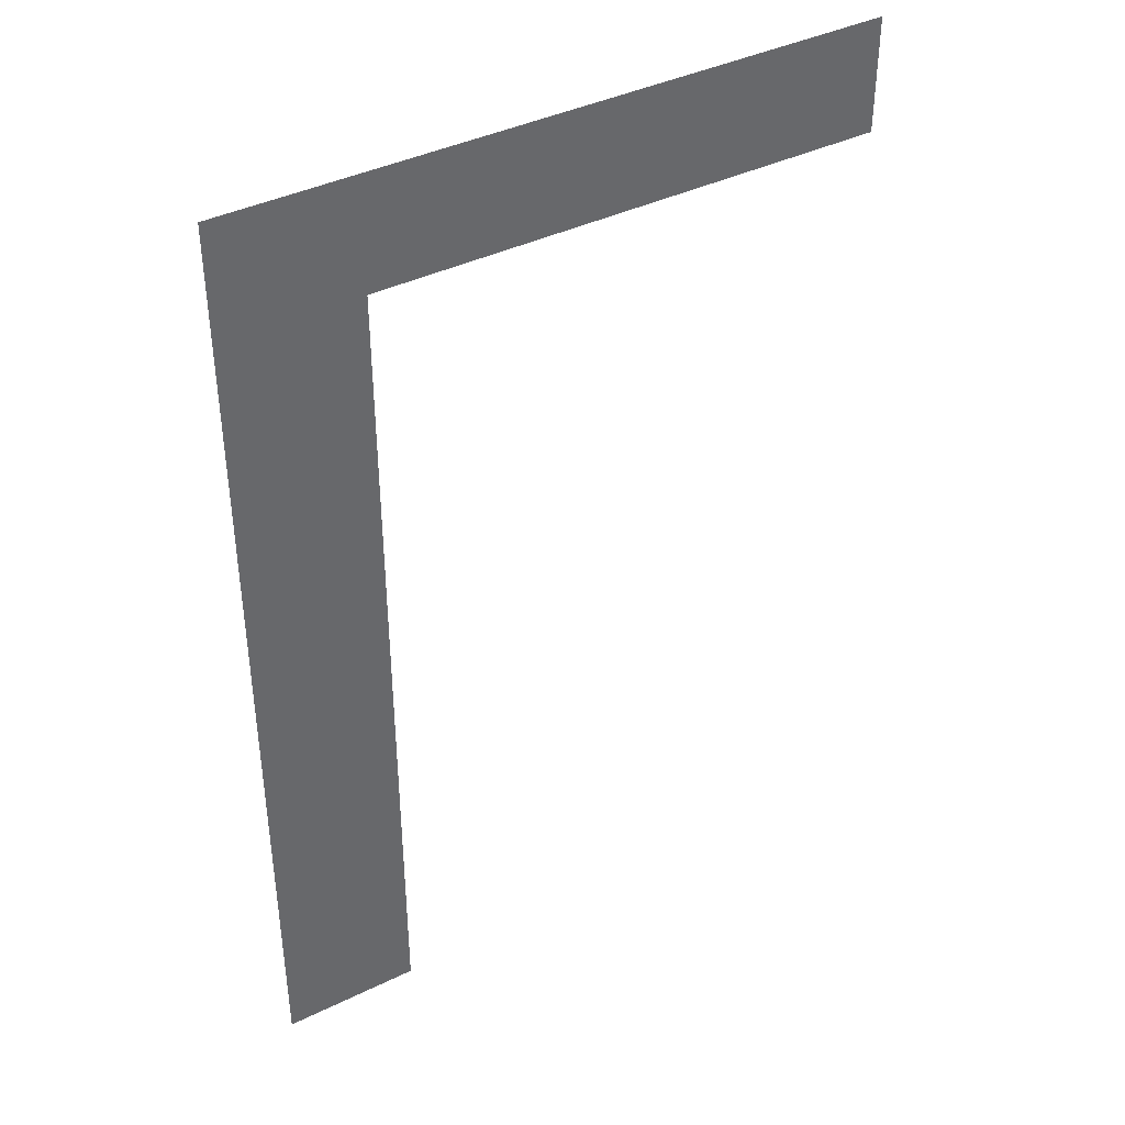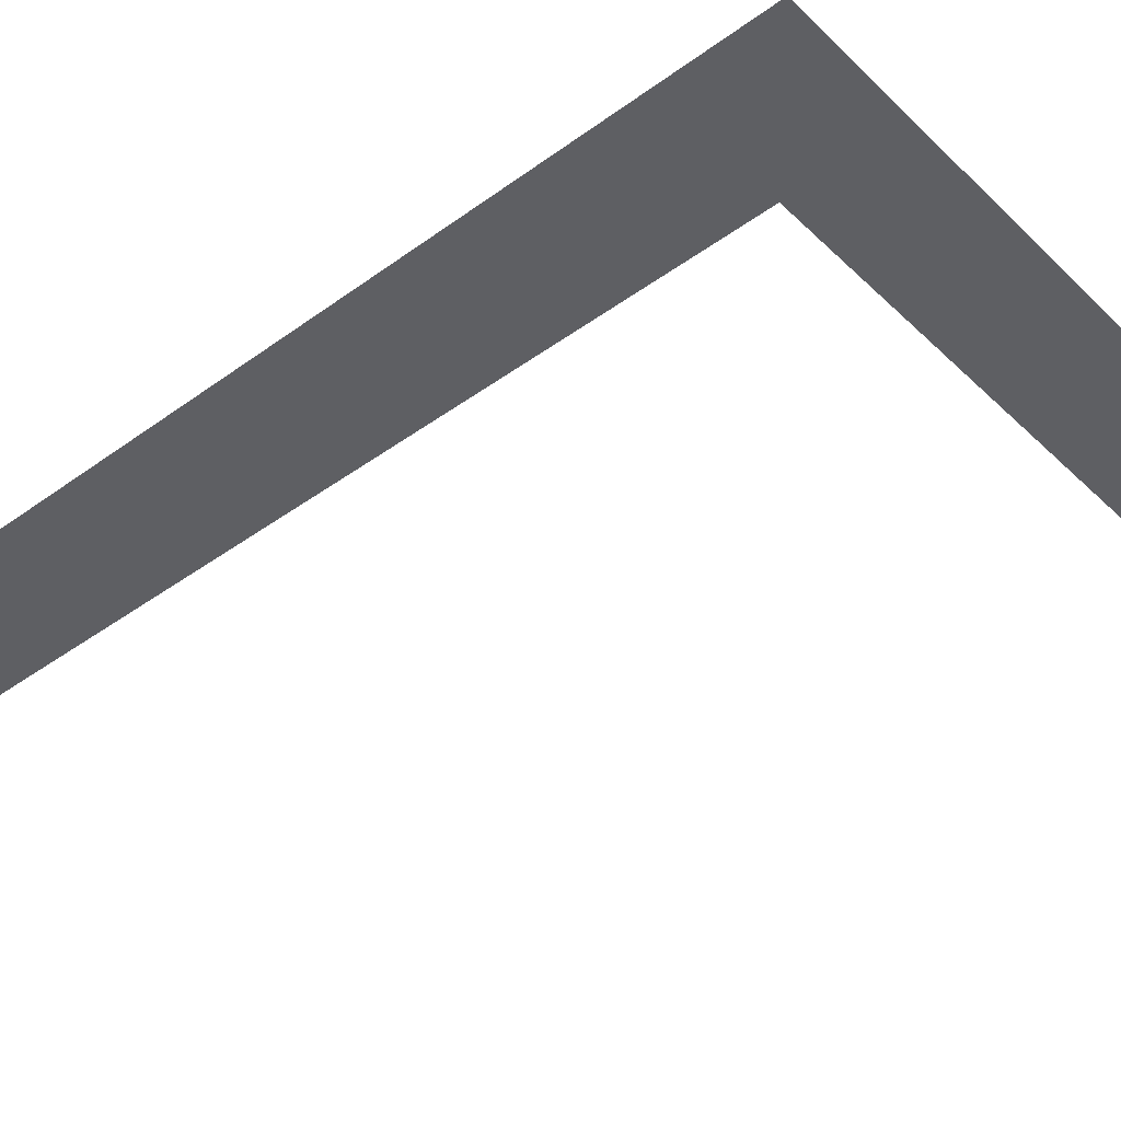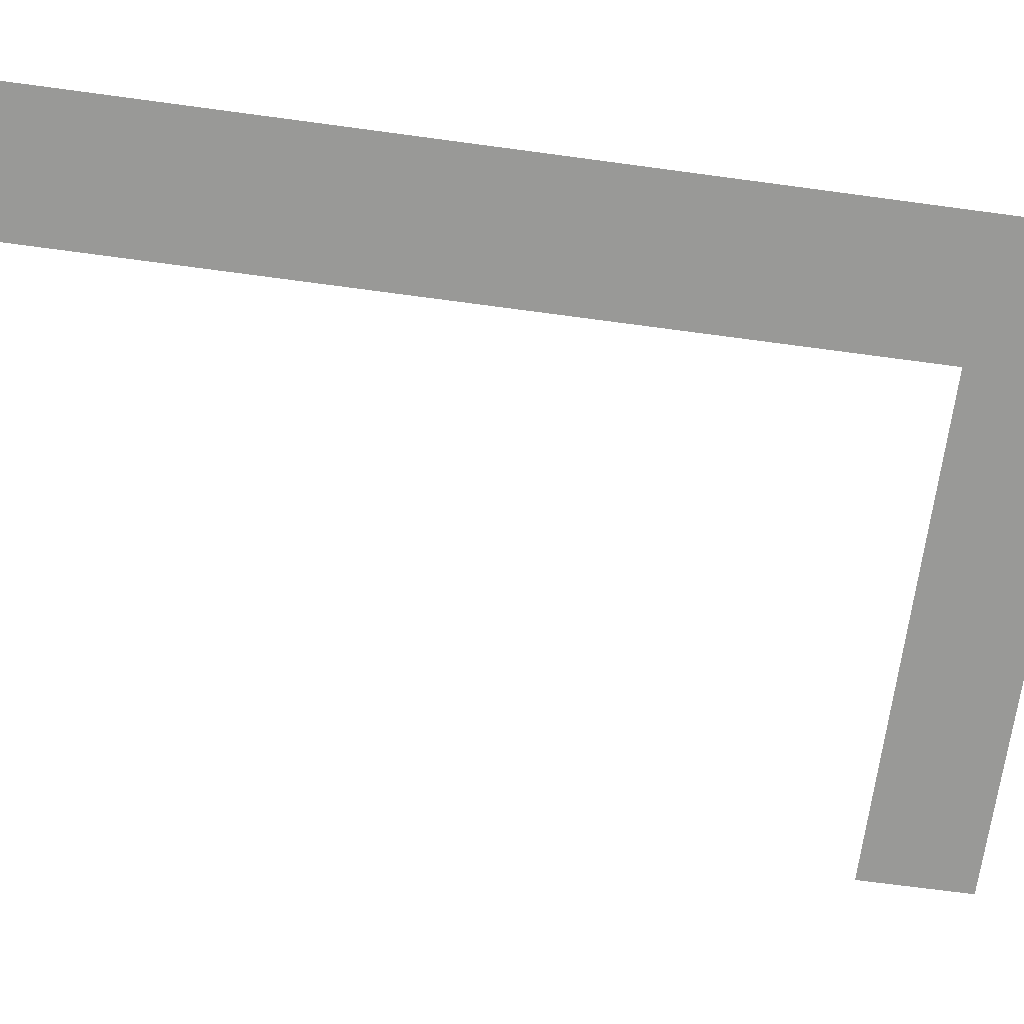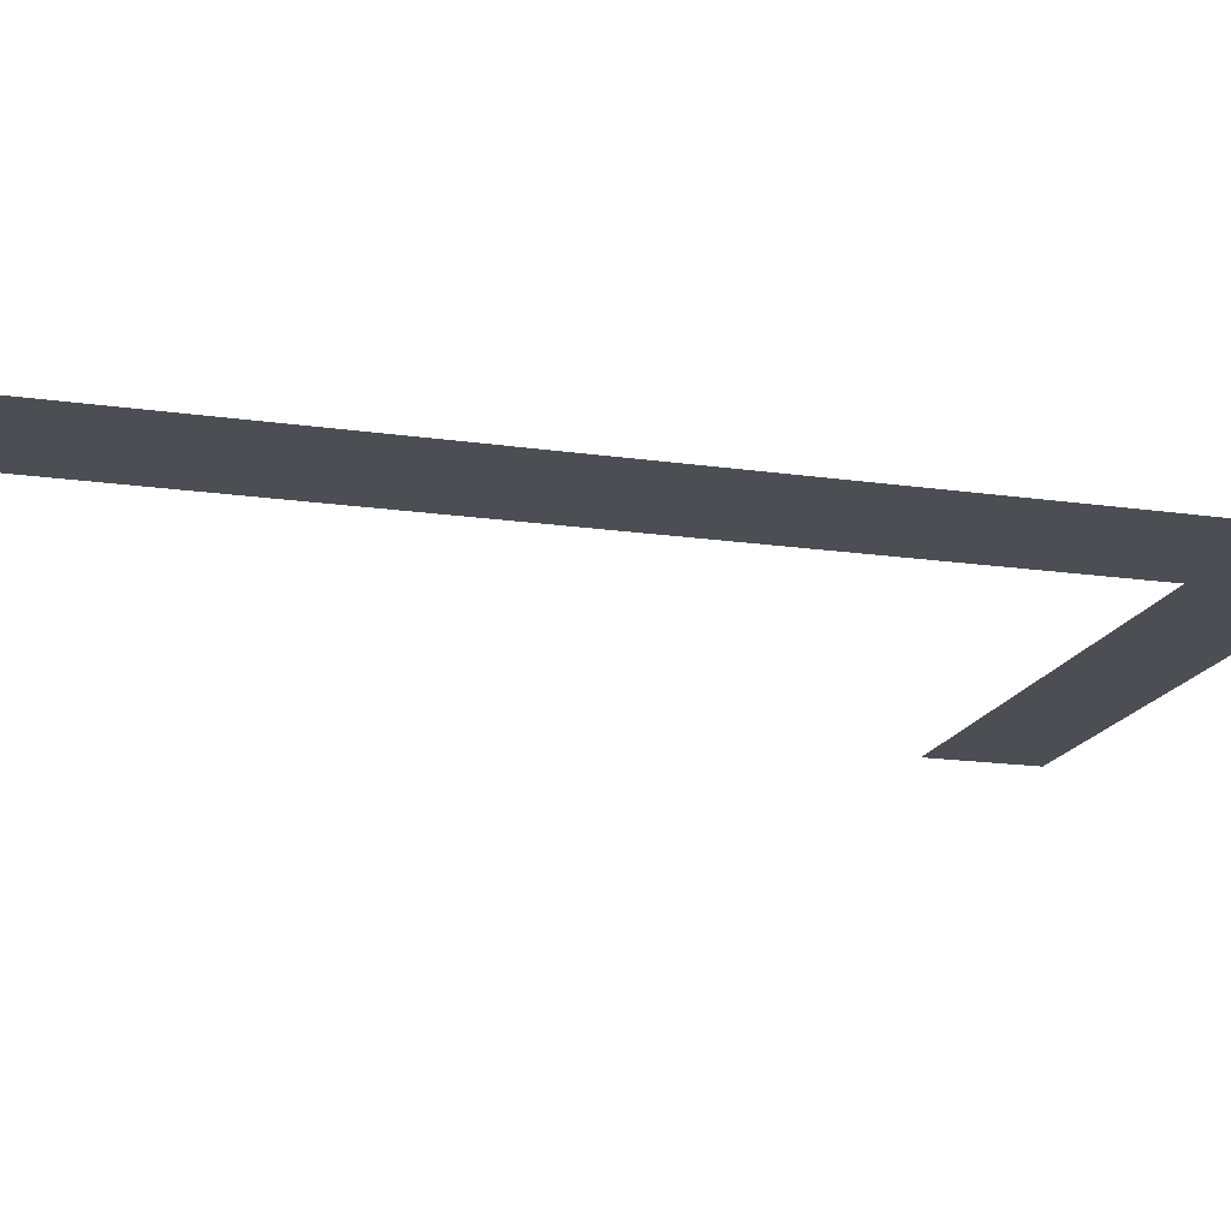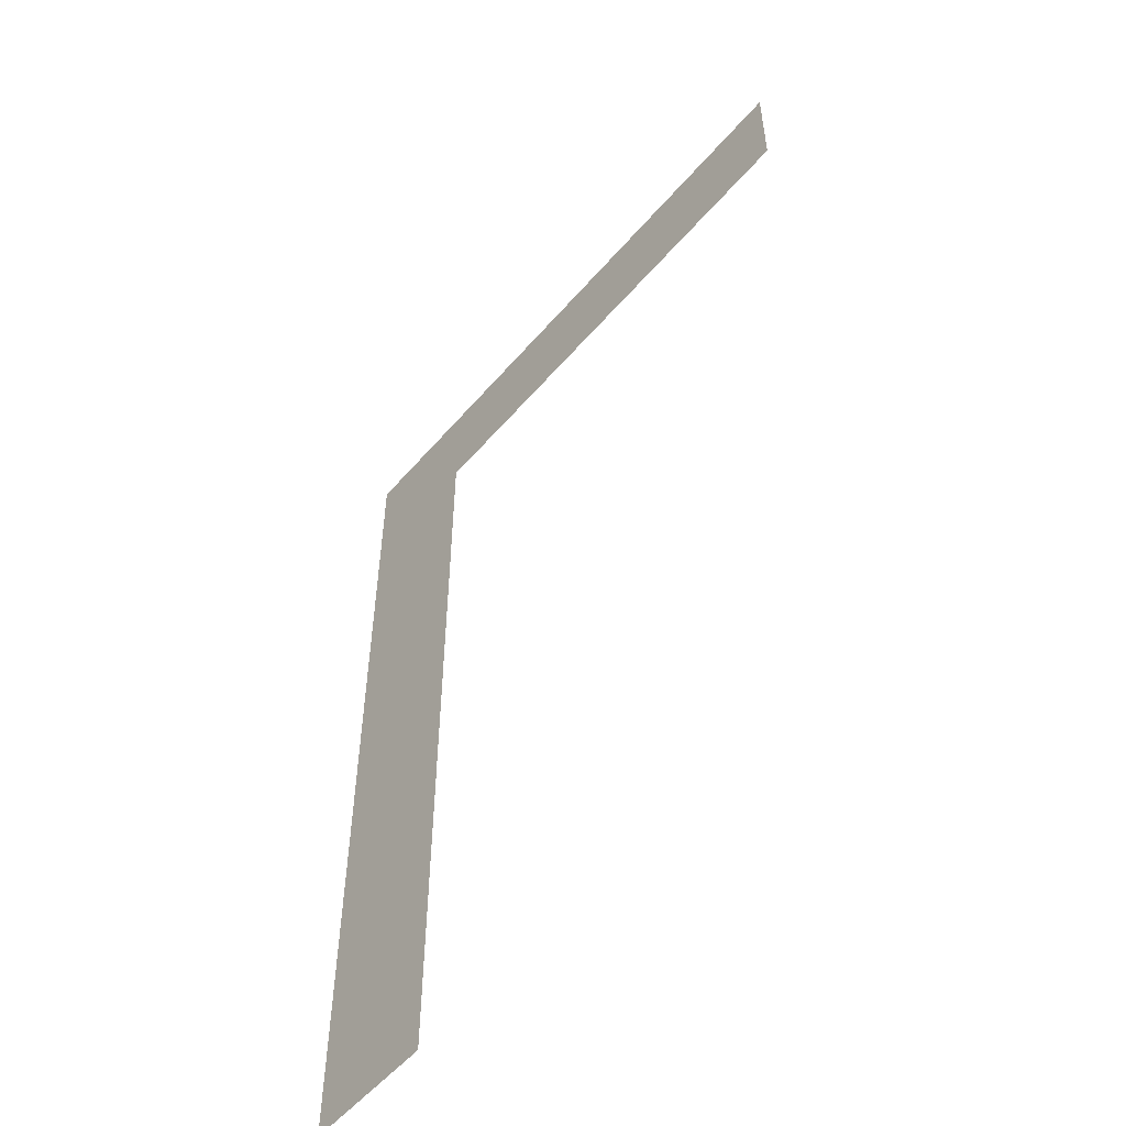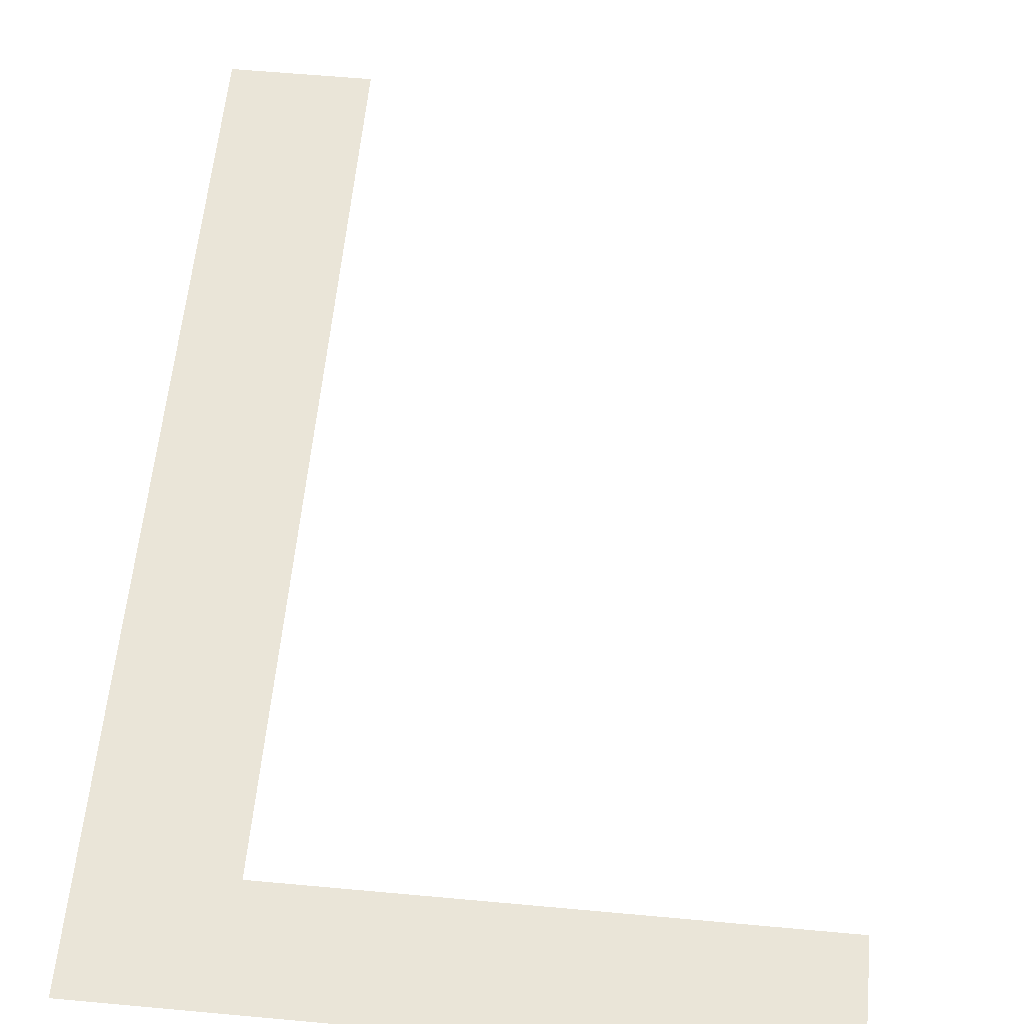
<metadata>
{"format":"obj","ext":"obj","renderer":"f3d","projection":"perspective","resolution":1024,"background":"white","views":[{"elev":40.5,"azim":-30.8,"up":"+Z"},{"elev":-41.3,"azim":-48.7,"up":"+Y"},{"elev":-68.8,"azim":-97.7,"up":"+Y"},{"elev":-17.3,"azim":-106.1,"up":"+Y"},{"elev":-54.2,"azim":50.3,"up":"+Z"},{"elev":59.0,"azim":5.4,"up":"+Y"}]}
</metadata>
<code>
o #ID229
v -0.06026 0.7857 0.4161
v -0.06084 0.7857 0.4201
v -0.06084 0.7857 0.4161
v -0.06026 0.7857 0.4196
v -0.05815 0.7857 0.4201
v -0.05815 0.7857 0.4196
v -0.05815 0.7857 0.4196
v -0.06026 0.7857 0.4196
v -0.05815 0.7857 0.4201
v -0.06084 0.7857 0.4201
v -0.06026 0.7857 0.4161
v -0.06084 0.7857 0.4161
f 1 2 3
f 2 1 4
f 2 4 5
f 5 4 6
f 7 8 9
f 9 8 10
f 8 11 10
f 12 10 11

</code>
